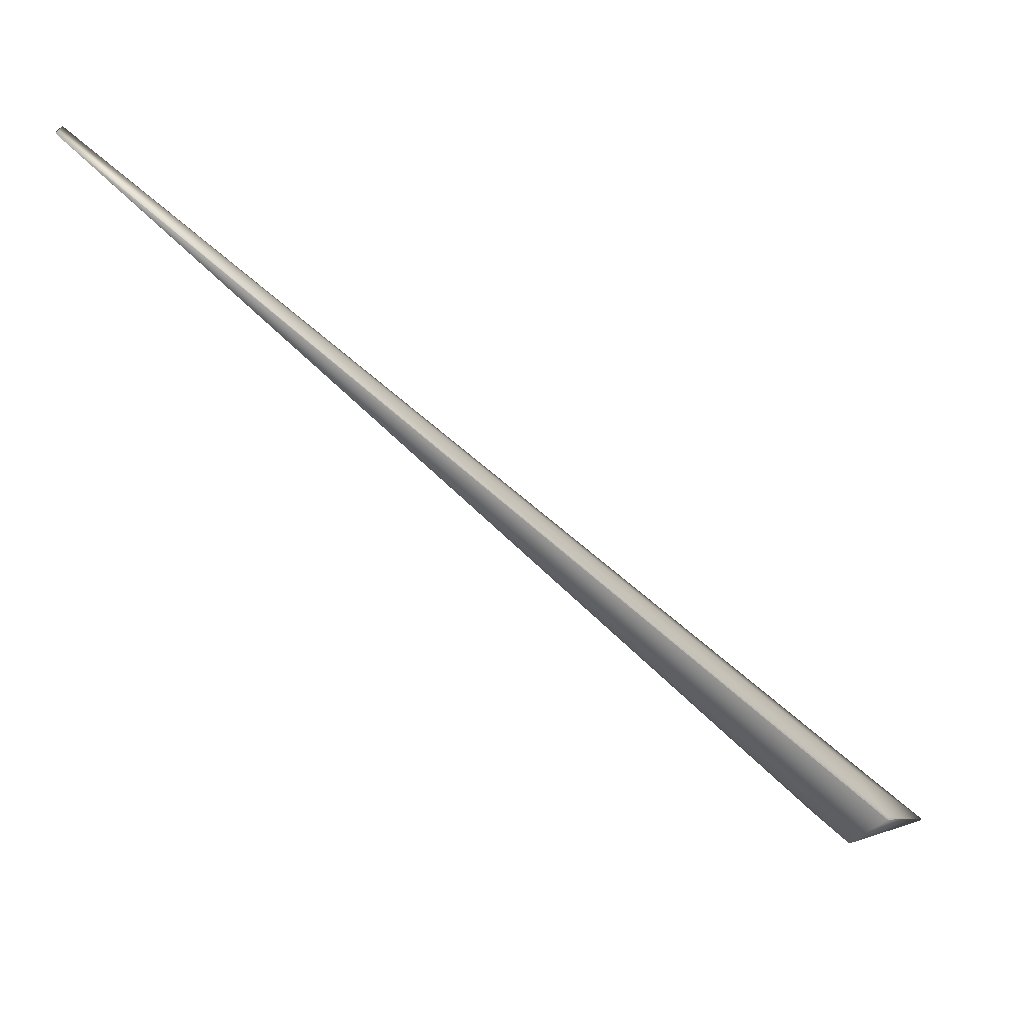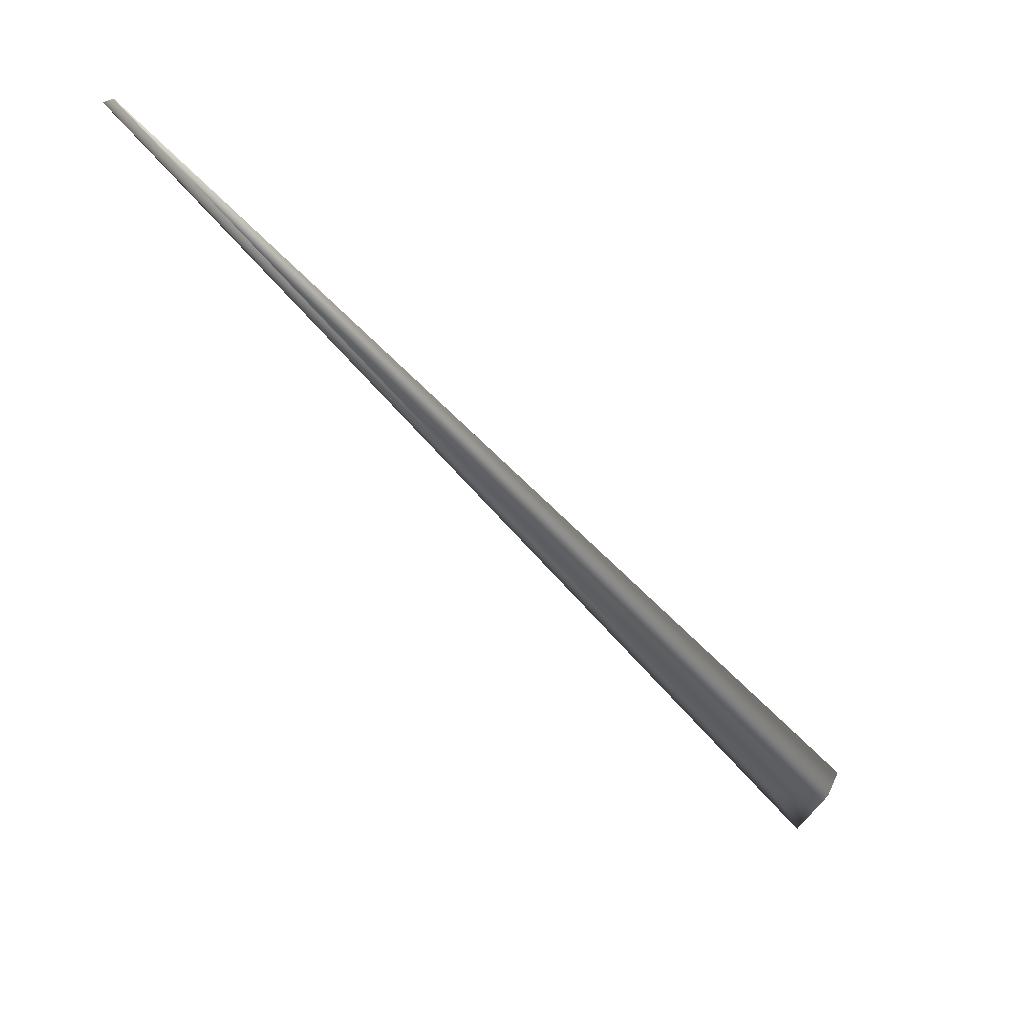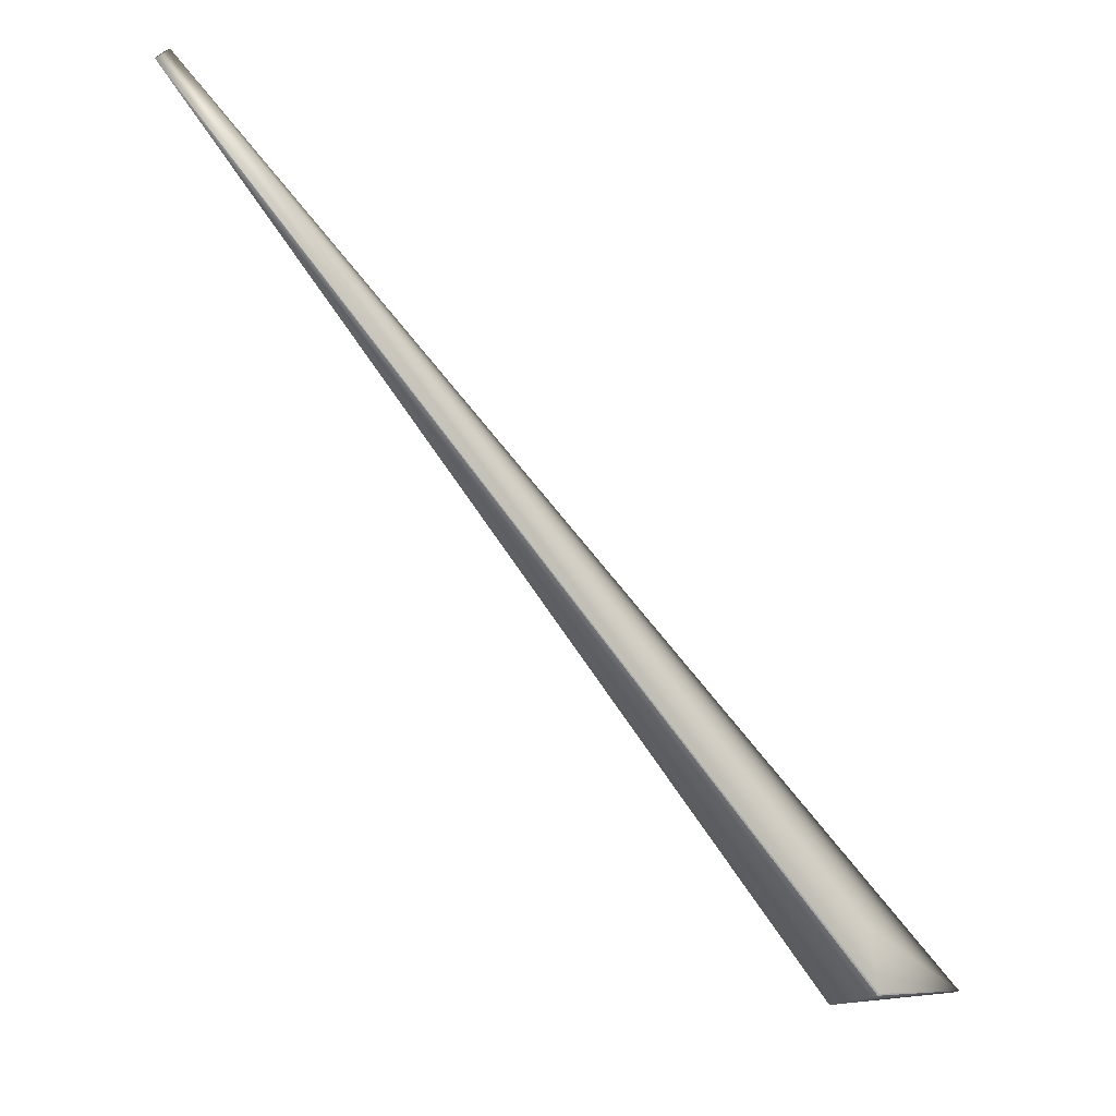
<metadata>
{"format":"obj","ext":"obj","renderer":"f3d","projection":"perspective","resolution":1024,"background":"white","views":[{"elev":32.2,"azim":102.4,"up":"+Y"},{"elev":2.3,"azim":55.9,"up":"+Y"},{"elev":44.4,"azim":127.6,"up":"+Y"}]}
</metadata>
<code>
v -0.005084 0.7917 0.9272
v 0.01874 0.02101 -0.04108
v 0.01871 0.02103 -0.04109
v -0.005461 0.7916 0.9273
v 0 0 0.04682
v 0.01867 0.02105 -0.04109
v 0.01864 0.02108 -0.04109
v 0.01861 0.0211 -0.04109
v 0.01857 0.02113 -0.0411
v 0.01854 0.02115 -0.0411
v 0.01851 0.02117 -0.0411
v 0.01847 0.0212 -0.04111
v 0.01844 0.02122 -0.04111
v 0.01841 0.02124 -0.04111
v 0.01838 0.02126 -0.04111
v 0.01834 0.02129 -0.04112
v 0.01831 0.02131 -0.04112
v 0.01828 0.02133 -0.04112
v 0.01825 0.02135 -0.04113
v 0.01821 0.02137 -0.04113
v 0.01818 0.0214 -0.04113
v 0.01815 0.02142 -0.04113
v 0.01812 0.02144 -0.04114
v -0.01197 0.7909 0.9291
v 0.01809 0.02146 -0.04114
v -0.01232 0.7909 0.9291
v 0.01806 0.02148 -0.04114
v -0.01266 0.7909 0.9292
v 0.01802 0.0215 -0.04115
v -0.013 0.7909 0.9293
v 0.01799 0.02152 -0.04115
v -0.01334 0.7908 0.9293
v 0.01796 0.02154 -0.04115
v -0.01368 0.7908 0.9294
v 0.01793 0.02156 -0.04116
v -0.01402 0.7908 0.9294
v 0.0179 0.02158 -0.04116
v -0.01436 0.7908 0.9295
v 0.01787 0.0216 -0.04116
v -0.01469 0.7907 0.9295
v 0.01784 0.02162 -0.04117
v -0.01503 0.7907 0.9296
v 0.01781 0.02164 -0.04117
v -0.01536 0.7907 0.9296
v 0.01778 0.02166 -0.04117
v -0.01569 0.7907 0.9296
v 0.01775 0.02168 -0.04117
v -0.01602 0.7907 0.9297
v 0.01771 0.02169 -0.04118
v -0.01635 0.7906 0.9297
v 0.01768 0.02171 -0.04118
v -0.01667 0.7906 0.9297
v 0.01765 0.02173 -0.04118
v -0.017 0.7906 0.9297
v 0.01762 0.02175 -0.04119
v -0.01732 0.7906 0.9298
v 0.01759 0.02177 -0.04119
v -0.01764 0.7906 0.9298
v 0.01756 0.02178 -0.04119
v -0.01796 0.7906 0.9298
v 0.01753 0.0218 -0.04119
v -0.01828 0.7905 0.9298
v 0.0175 0.02182 -0.0412
v -0.0186 0.7905 0.9298
v 0.01747 0.02184 -0.0412
v -0.01892 0.7905 0.9298
v 0.01744 0.02185 -0.0412
v -0.01923 0.7905 0.9298
v 0.01741 0.02187 -0.04121
v -0.01954 0.7905 0.9298
v 0.01738 0.02189 -0.04121
v -0.01985 0.7905 0.9298
v 0.01735 0.0219 -0.04121
v -0.02016 0.7905 0.9298
v 0.01733 0.02192 -0.04122
v -0.02047 0.7905 0.9298
v 0.0173 0.02193 -0.04122
v -0.02078 0.7905 0.9298
v 0.01727 0.02195 -0.04122
v -0.02108 0.7905 0.9297
v 0.01724 0.02197 -0.04122
v 0.01721 0.02198 -0.04123
v 0.01718 0.022 -0.04123
v 0.01715 0.02201 -0.04123
v 0.01712 0.02202 -0.04123
v 0.0171 0.02204 -0.04124
v 0.01707 0.02205 -0.04124
v 0.01704 0.02206 -0.04124
v 0.01702 0.02208 -0.04124
v 0.01699 0.02209 -0.04125
v 0.01697 0.0221 -0.04125
v 0.01695 0.02211 -0.04125
v 0.01692 0.02212 -0.04125
v 0.0169 0.02213 -0.04126
v 0.01688 0.02214 -0.04126
v 0.01686 0.02215 -0.04126
v 0.01684 0.02216 -0.04126
v 0.01682 0.02217 -0.04126
v 0.0168 0.02218 -0.04126
v 0.01678 0.02218 -0.04127
v 0.01676 0.02219 -0.04127
v 0.01675 0.0222 -0.04127
v 0.01673 0.02221 -0.04127
v 0.01672 0.02221 -0.04127
v 0.0167 0.02222 -0.04127
v 0.01668 0.02223 -0.04127
v 0.01667 0.02223 -0.04128
v 0.01666 0.02224 -0.04128
v 0.01664 0.02224 -0.04128
v 0.01663 0.02225 -0.04128
v 0.01661 0.02226 -0.04128
v 0.0166 0.02226 -0.04128
v 0.01659 0.02227 -0.04128
v 0.01658 0.02227 -0.04129
v 0.01657 0.02227 -0.04129
v 0.01656 0.02228 -0.04129
v 0.01655 0.02228 -0.04129
v 0.01654 0.02228 -0.04129
v 0.01654 0.02228 -0.04129
v 0.01653 0.02229 -0.04129
v 0.01652 0.02229 -0.04129
v 0.01652 0.02229 -0.04129
v 0.01651 0.02229 -0.04129
v 0.01651 0.02229 -0.04129
v 0.01651 0.0223 -0.04129
v 0.0165 0.0223 -0.04129
v 0.0165 0.0223 -0.04129
v 0.01649 0.0223 -0.04129
v 0.04654 0 0
v -0.02889 0.7904 0.9287
v -0.03545 0.04451 0.006589
v -0.1015 -0.06875 -0.08143
v -0.1014 -0.06881 -0.08141
v -0.1014 -0.06886 -0.08138
v -0.1014 -0.06892 -0.08136
v -0.1014 -0.06898 -0.08133
v -0.1014 -0.06903 -0.0813
v -0.1014 -0.06909 -0.08128
v -0.1013 -0.06915 -0.08125
v -0.1013 -0.0692 -0.08122
v -0.1013 -0.06926 -0.0812
v -0.1013 -0.06931 -0.08117
v -0.1013 -0.06937 -0.08114
v -0.1013 -0.06942 -0.08112
v -0.1012 -0.06948 -0.08109
v -0.1012 -0.06953 -0.08106
v -0.1012 -0.06958 -0.08103
v -0.1012 -0.06964 -0.08101
v -0.1012 -0.06969 -0.08098
v -0.1012 -0.06974 -0.08095
v -0.1012 -0.0698 -0.08093
v -0.1011 -0.06985 -0.0809
v -0.1011 -0.0699 -0.08087
v -0.1011 -0.06995 -0.08084
v -0.1011 -0.07 -0.08082
v -0.1011 -0.07005 -0.08079
v -0.1011 -0.0701 -0.08076
v -0.1011 -0.07015 -0.08073
v -0.101 -0.0702 -0.0807
v -0.101 -0.07025 -0.08068
v -0.101 -0.0703 -0.08065
v -0.101 -0.07035 -0.08062
v -0.101 -0.0704 -0.08059
v -0.101 -0.07045 -0.08056
v -0.101 -0.0705 -0.08053
v -0.101 -0.07054 -0.0805
v -0.1009 -0.07059 -0.08048
v -0.1009 -0.07064 -0.08045
v -0.1009 -0.07068 -0.08042
v -0.1009 -0.07073 -0.08039
v -0.1009 -0.07077 -0.08036
v -0.1009 -0.07082 -0.08033
v -0.1009 -0.07086 -0.0803
v -0.1009 -0.07091 -0.08027
v -0.1009 -0.07095 -0.08024
v -0.1008 -0.07099 -0.0802
v -0.1008 -0.07104 -0.08017
v -0.1008 -0.07108 -0.08014
v -0.1008 -0.07112 -0.08011
v -0.1008 -0.07116 -0.08008
v -0.1008 -0.0712 -0.08005
v -0.1008 -0.07124 -0.08002
v -0.1008 -0.07128 -0.07999
v -0.1008 -0.07132 -0.07995
v -0.1008 -0.07136 -0.07992
v -0.1007 -0.07139 -0.07989
v -0.1007 -0.07143 -0.07986
v -0.1007 -0.07146 -0.07983
v -0.1007 -0.0715 -0.07981
v -0.1007 -0.07153 -0.07978
v -0.1007 -0.07156 -0.07975
v -0.1007 -0.07159 -0.07972
v -0.1007 -0.07162 -0.0797
v -0.1007 -0.07164 -0.07967
v -0.1007 -0.07167 -0.07964
v -0.1006 -0.07185 -0.07946
v -0.1006 -0.07211 -0.07917
v 0.01662 0.02225 -0.04128
v 0.0165 0.0223 -0.04129
v -0.005837 0.7916 0.9274
v -0.01162 0.791 0.929
v -0.006212 0.7915 0.9276
v -0.01127 0.791 0.9289
v -0.006584 0.7915 0.9277
v -0.01092 0.791 0.9289
v -0.006955 0.7914 0.9278
v -0.01057 0.7911 0.9288
v -0.007324 0.7914 0.9279
v -0.01022 0.7911 0.9287
v -0.007691 0.7914 0.928
v -0.00986 0.7911 0.9286
v -0.008057 0.7913 0.9281
v -0.009503 0.7912 0.9285
v -0.008421 0.7913 0.9282
v -0.009144 0.7912 0.9284
v -0.008783 0.7912 0.9283
v -0.02139 0.7905 0.9297
v -0.02169 0.7905 0.9297
v -0.02199 0.7905 0.9297
v -0.02228 0.7904 0.9296
v -0.02257 0.7904 0.9296
v -0.02285 0.7904 0.9296
v -0.02312 0.7904 0.9295
v -0.02389 0.7904 0.9294
v -0.02413 0.7904 0.9294
v -0.02437 0.7904 0.9294
v -0.0246 0.7904 0.9294
v -0.02482 0.7904 0.9293
v -0.02504 0.7904 0.9293
v -0.02525 0.7904 0.9293
v -0.02545 0.7904 0.9292
v -0.1007 -0.0717 -0.07962
v -0.02565 0.7904 0.9292
v -0.1007 -0.07172 -0.0796
v -0.02584 0.7904 0.9292
v -0.1007 -0.07175 -0.07957
v -0.02602 0.7904 0.9292
v -0.1007 -0.07177 -0.07955
v -0.0262 0.7904 0.9291
v -0.1007 -0.07179 -0.07953
v -0.02637 0.7904 0.9291
v -0.1007 -0.07181 -0.07951
v -0.02654 0.7904 0.9291
v -0.1006 -0.07183 -0.07948
v -0.0267 0.7904 0.9291
v -0.02685 0.7904 0.929
v -0.1006 -0.07187 -0.07944
v -0.027 0.7904 0.929
v -0.1006 -0.07189 -0.07942
v -0.1006 -0.0719 -0.07941
v -0.1006 -0.07192 -0.07939
v -0.1006 -0.07197 -0.07934
v -0.02714 0.7904 0.929
v -0.02728 0.7904 0.929
v -0.02741 0.7904 0.9289
v -0.1006 -0.07194 -0.07937
v -0.02754 0.7904 0.9289
v -0.1006 -0.07195 -0.07935
v -0.02765 0.7904 0.9289
v -0.1006 -0.07198 -0.07932
v -0.02777 0.7904 0.9289
v -0.1006 -0.07199 -0.07931
v -0.1006 -0.072 -0.0793
v -0.1006 -0.07202 -0.07928
v -0.1006 -0.07203 -0.07927
v -0.1006 -0.07204 -0.07926
v -0.1006 -0.07211 -0.07917
v -0.02788 0.7904 0.9289
v -0.02798 0.7904 0.9289
v -0.02807 0.7904 0.9288
v -0.02816 0.7904 0.9288
v -0.02825 0.7904 0.9288
v -0.02833 0.7904 0.9288
v -0.1006 -0.07205 -0.07925
v -0.0284 0.7904 0.9288
v -0.1006 -0.07205 -0.07924
v -0.02847 0.7904 0.9288
v -0.1006 -0.07206 -0.07923
v -0.02854 0.7904 0.9288
v -0.1006 -0.07207 -0.07922
v -0.02859 0.7904 0.9287
v -0.1006 -0.07208 -0.07921
v -0.02865 0.7904 0.9287
v -0.1006 -0.07208 -0.0792
v -0.0287 0.7904 0.9287
v -0.1006 -0.07209 -0.0792
v -0.02874 0.7904 0.9287
v -0.1006 -0.07209 -0.07919
v -0.02877 0.7904 0.9287
v -0.1006 -0.0721 -0.07919
v -0.02881 0.7904 0.9287
v -0.1006 -0.0721 -0.07918
v -0.02883 0.7904 0.9287
v -0.1006 -0.0721 -0.07918
v -0.02885 0.7904 0.9287
v -0.02887 0.7904 0.9287
v -0.02888 0.7904 0.9287
f 1 2 3
f 1 4 5
f 1 3 6
f 1 6 7
f 1 7 8
f 1 8 9
f 1 9 10
f 1 10 11
f 1 11 12
f 1 12 13
f 1 13 14
f 1 14 15
f 1 15 16
f 1 16 17
f 1 17 18
f 1 18 19
f 1 19 20
f 1 20 21
f 1 21 22
f 1 22 23
f 1 24 4
f 1 23 25
f 1 26 24
f 1 25 27
f 1 28 26
f 1 27 29
f 1 30 28
f 1 29 31
f 1 32 30
f 1 31 33
f 1 34 32
f 1 33 35
f 1 36 34
f 1 35 37
f 1 38 36
f 1 37 39
f 1 40 38
f 1 39 41
f 1 42 40
f 1 41 43
f 1 44 42
f 1 43 45
f 1 46 44
f 1 45 47
f 1 48 46
f 1 47 49
f 1 50 48
f 1 49 51
f 1 52 50
f 1 51 53
f 1 54 52
f 1 53 55
f 1 56 54
f 1 55 57
f 1 58 56
f 1 57 59
f 1 60 58
f 1 59 61
f 1 62 60
f 1 61 63
f 1 64 62
f 1 63 65
f 1 66 64
f 1 65 67
f 1 68 66
f 1 67 69
f 1 70 68
f 1 69 71
f 1 72 70
f 1 71 73
f 1 74 72
f 1 73 75
f 1 76 74
f 1 75 77
f 1 78 76
f 1 77 79
f 1 80 78
f 1 79 81
f 1 81 82
f 1 82 83
f 1 83 84
f 1 84 85
f 1 85 86
f 1 86 87
f 1 87 88
f 1 88 89
f 1 89 90
f 1 90 91
f 1 91 92
f 1 92 93
f 1 93 94
f 1 94 95
f 1 95 96
f 1 96 97
f 1 97 98
f 1 98 99
f 1 99 100
f 1 100 101
f 1 101 102
f 1 102 103
f 1 103 104
f 1 104 105
f 1 105 106
f 1 106 107
f 1 107 108
f 1 108 109
f 1 109 110
f 1 110 111
f 1 111 112
f 1 112 113
f 1 113 114
f 1 114 115
f 1 115 116
f 1 116 117
f 1 117 118
f 1 118 119
f 1 119 120
f 1 120 121
f 1 121 122
f 1 122 123
f 1 123 124
f 1 124 125
f 1 125 126
f 1 126 127
f 1 127 128
f 1 129 2
f 1 5 129
f 1 130 80
f 1 128 130
f 131 132 130
f 131 130 128
f 131 128 132
f 2 132 3
f 2 133 132
f 2 134 133
f 2 135 134
f 2 136 135
f 2 137 136
f 2 138 137
f 2 139 138
f 2 140 139
f 2 141 140
f 2 142 141
f 2 143 142
f 2 144 143
f 2 145 144
f 2 146 145
f 2 147 146
f 2 148 147
f 2 149 148
f 2 150 149
f 2 151 150
f 2 152 151
f 2 153 152
f 2 154 153
f 2 155 154
f 2 156 155
f 2 157 156
f 2 158 157
f 2 159 158
f 2 160 159
f 2 161 160
f 2 162 161
f 2 163 162
f 2 164 163
f 2 165 164
f 2 166 165
f 2 167 166
f 2 168 167
f 2 169 168
f 2 170 169
f 2 171 170
f 2 172 171
f 2 173 172
f 2 174 173
f 2 175 174
f 2 176 175
f 2 177 176
f 2 178 177
f 2 179 178
f 2 180 179
f 2 181 180
f 2 182 181
f 2 183 182
f 2 184 183
f 2 185 184
f 2 186 185
f 2 187 186
f 2 188 187
f 2 189 188
f 2 190 189
f 2 191 190
f 2 192 191
f 2 193 192
f 2 194 193
f 2 195 194
f 2 129 195
f 132 133 138
f 132 6 3
f 132 7 6
f 132 8 7
f 132 9 8
f 132 10 9
f 132 138 139
f 132 11 10
f 132 139 140
f 132 12 11
f 132 140 141
f 132 13 12
f 132 141 142
f 132 14 13
f 132 142 143
f 132 15 14
f 132 143 144
f 132 16 15
f 132 144 145
f 132 17 16
f 132 145 146
f 132 18 17
f 132 146 147
f 132 19 18
f 132 147 148
f 132 20 19
f 132 148 149
f 132 21 20
f 132 149 150
f 132 22 21
f 132 150 151
f 132 23 22
f 132 151 152
f 132 25 23
f 132 152 153
f 132 27 25
f 132 153 154
f 132 29 27
f 132 154 155
f 132 31 29
f 132 155 156
f 132 33 31
f 132 156 157
f 132 35 33
f 132 157 158
f 132 37 35
f 132 158 159
f 132 39 37
f 132 159 160
f 132 41 39
f 132 160 161
f 132 43 41
f 132 161 162
f 132 45 43
f 132 162 163
f 132 47 45
f 132 163 164
f 132 49 47
f 132 164 165
f 132 51 49
f 132 165 166
f 132 53 51
f 132 166 167
f 132 55 53
f 132 167 168
f 132 57 55
f 132 168 169
f 132 59 57
f 132 169 170
f 132 61 59
f 132 170 171
f 132 63 61
f 132 171 172
f 132 65 63
f 132 172 173
f 132 67 65
f 132 173 174
f 132 69 67
f 132 174 175
f 132 71 69
f 132 175 176
f 132 73 71
f 132 176 177
f 132 75 73
f 132 177 178
f 132 77 75
f 132 178 179
f 132 79 77
f 132 179 180
f 132 81 79
f 132 180 181
f 132 82 81
f 132 181 182
f 132 83 82
f 132 182 183
f 132 84 83
f 132 183 184
f 132 85 84
f 132 184 186
f 132 86 85
f 132 87 86
f 132 186 187
f 132 88 87
f 132 187 195
f 132 89 88
f 132 90 89
f 132 91 90
f 132 92 91
f 132 93 92
f 132 94 93
f 132 96 94
f 132 195 196
f 132 97 96
f 132 98 97
f 132 99 98
f 132 100 99
f 132 101 100
f 132 102 101
f 132 104 102
f 132 196 197
f 132 105 104
f 132 107 105
f 132 108 107
f 132 109 108
f 132 198 109
f 132 113 198
f 132 114 113
f 132 115 114
f 132 116 115
f 132 117 116
f 132 118 117
f 132 119 118
f 132 120 119
f 132 199 120
f 132 128 199
f 132 197 130
f 4 200 5
f 4 201 200
f 4 24 201
f 133 134 137
f 133 137 138
f 200 202 5
f 200 203 202
f 200 201 203
f 134 135 136
f 134 136 137
f 202 204 5
f 202 205 204
f 202 203 205
f 204 206 5
f 204 207 206
f 204 205 207
f 206 208 5
f 206 209 208
f 206 207 209
f 208 210 5
f 208 211 210
f 208 209 211
f 210 212 5
f 210 213 212
f 210 211 213
f 212 214 5
f 212 215 214
f 212 213 215
f 214 216 5
f 214 215 216
f 216 215 5
f 215 213 5
f 213 211 5
f 211 209 5
f 209 207 5
f 207 205 5
f 205 203 5
f 203 201 5
f 201 24 5
f 24 26 5
f 26 28 5
f 28 30 5
f 30 32 5
f 32 34 5
f 34 36 5
f 36 38 5
f 38 40 5
f 40 42 5
f 42 44 5
f 44 46 5
f 46 48 5
f 48 50 5
f 50 52 5
f 52 54 5
f 54 56 5
f 56 58 5
f 58 60 5
f 60 62 5
f 62 64 5
f 64 66 5
f 66 68 5
f 68 70 5
f 70 72 5
f 72 74 5
f 74 76 5
f 76 78 5
f 78 80 5
f 80 217 5
f 80 130 217
f 217 218 5
f 217 130 218
f 218 219 5
f 218 130 219
f 219 220 5
f 219 130 220
f 220 221 5
f 220 130 221
f 221 222 5
f 221 130 222
f 184 185 186
f 222 223 5
f 222 130 223
f 223 224 225
f 223 225 5
f 223 130 224
f 187 188 195
f 188 189 195
f 224 130 225
f 189 190 195
f 225 226 5
f 225 130 226
f 190 191 195
f 226 227 5
f 226 130 227
f 191 192 195
f 227 228 5
f 227 130 228
f 192 193 195
f 228 229 5
f 228 130 229
f 94 96 95
f 193 194 195
f 229 230 5
f 229 130 230
f 230 231 5
f 230 130 231
f 195 232 196
f 195 129 232
f 231 233 5
f 231 130 233
f 232 234 196
f 232 129 234
f 233 235 5
f 233 130 235
f 234 236 196
f 234 129 236
f 235 237 5
f 235 130 237
f 236 238 196
f 236 129 238
f 237 239 5
f 237 130 239
f 238 240 196
f 238 129 240
f 239 241 5
f 239 130 241
f 240 242 196
f 240 129 242
f 241 243 5
f 241 130 243
f 102 104 103
f 242 244 196
f 242 129 244
f 243 245 5
f 243 130 245
f 244 129 196
f 245 246 5
f 245 130 246
f 196 247 197
f 196 129 247
f 246 248 5
f 246 130 248
f 105 107 106
f 247 249 250
f 247 250 251
f 247 251 252
f 247 252 197
f 247 129 249
f 248 253 5
f 248 130 253
f 249 129 250
f 253 254 5
f 253 130 254
f 250 129 251
f 254 255 5
f 254 130 255
f 251 256 252
f 251 129 256
f 255 257 5
f 255 130 257
f 109 198 110
f 256 258 252
f 256 129 258
f 257 259 5
f 257 130 259
f 110 198 111
f 258 260 252
f 258 129 260
f 259 261 5
f 259 130 261
f 198 112 111
f 198 113 112
f 252 260 262
f 252 262 263
f 252 263 264
f 252 264 265
f 252 265 266
f 252 266 267
f 252 267 197
f 261 268 5
f 261 130 268
f 260 129 262
f 268 269 5
f 268 130 269
f 262 129 263
f 269 270 5
f 269 130 270
f 263 129 264
f 270 271 5
f 270 130 271
f 264 129 265
f 271 272 5
f 271 130 272
f 265 129 266
f 272 273 5
f 272 130 273
f 266 274 267
f 266 129 274
f 273 275 5
f 273 130 275
f 274 276 267
f 274 129 276
f 275 277 5
f 275 130 277
f 276 278 267
f 276 129 278
f 277 279 5
f 277 130 279
f 278 280 267
f 278 129 280
f 279 281 5
f 279 130 281
f 120 199 121
f 280 282 267
f 280 129 282
f 281 283 5
f 281 130 283
f 121 199 122
f 282 284 267
f 282 129 284
f 283 285 5
f 283 130 285
f 122 199 123
f 284 286 267
f 284 129 286
f 285 287 5
f 285 130 287
f 123 199 124
f 286 288 267
f 286 129 288
f 287 289 5
f 287 130 289
f 124 199 125
f 288 290 267
f 288 129 290
f 289 291 5
f 289 130 291
f 125 199 126
f 290 292 267
f 290 129 292
f 291 293 5
f 291 130 293
f 126 199 127
f 292 294 267
f 292 129 294
f 293 295 5
f 293 130 295
f 127 199 128
f 294 129 197
f 294 197 267
f 295 296 5
f 295 130 296
f 296 297 5
f 296 130 297
f 297 130 5
f 129 5 197
f 5 130 197

</code>
